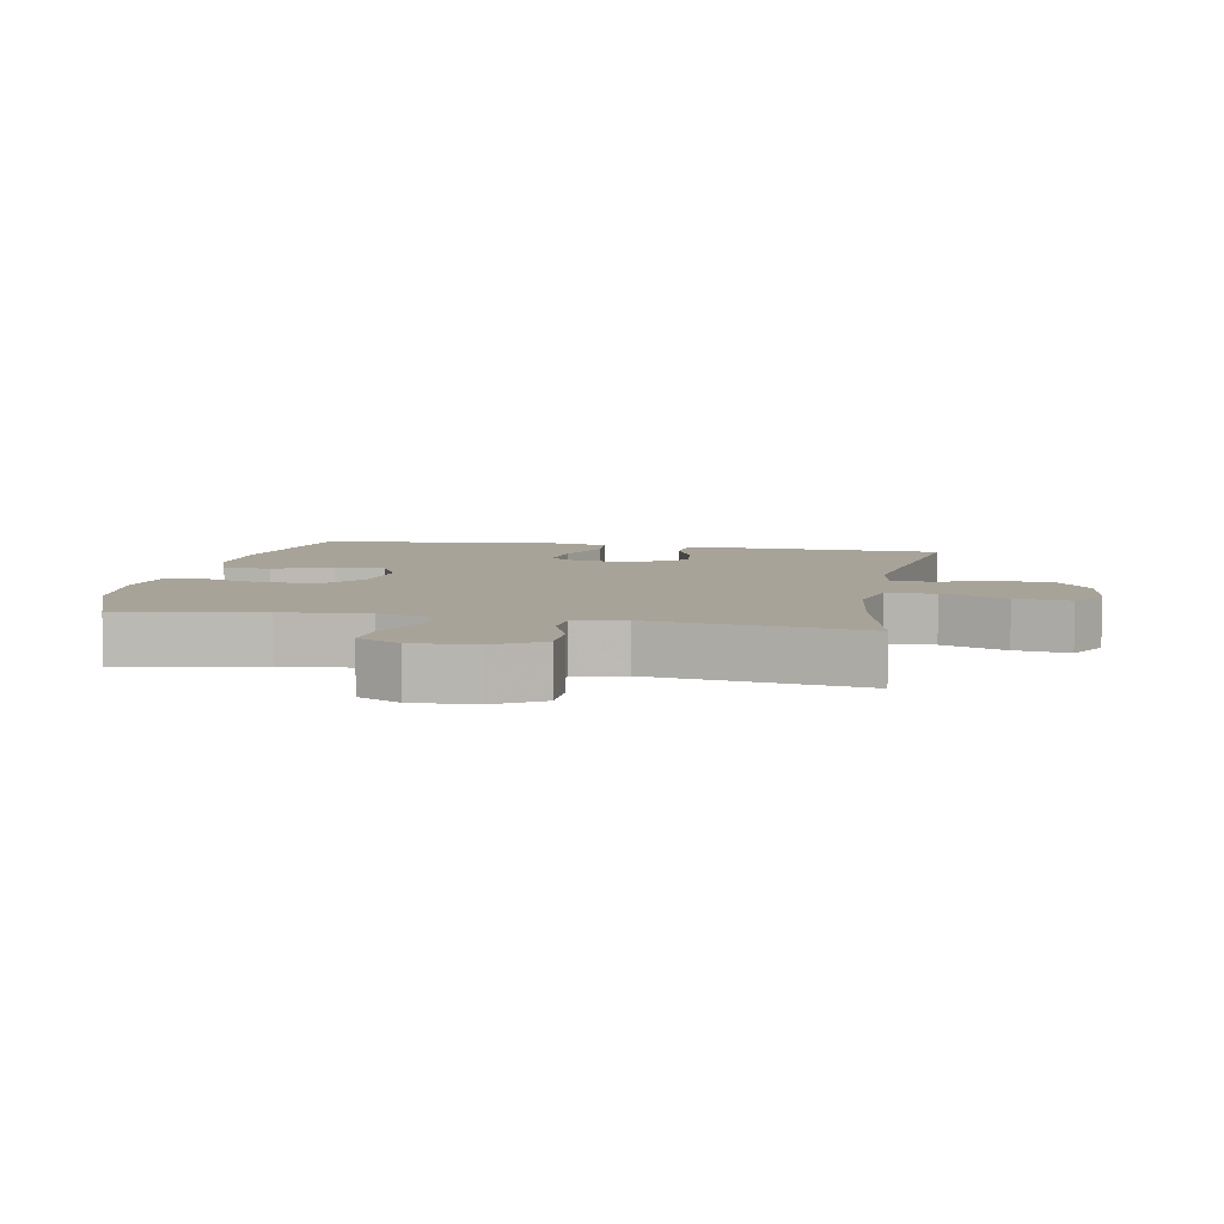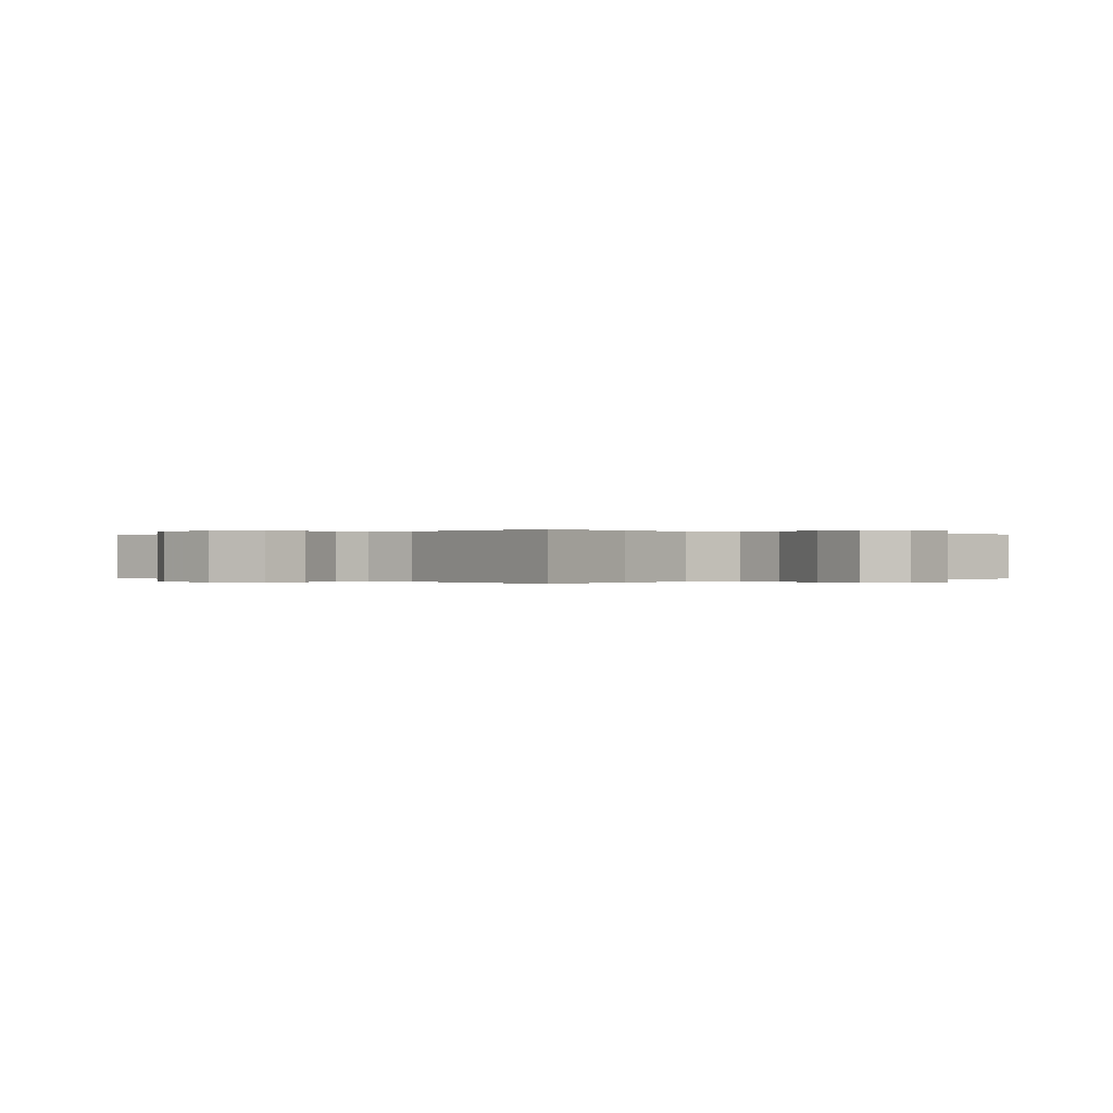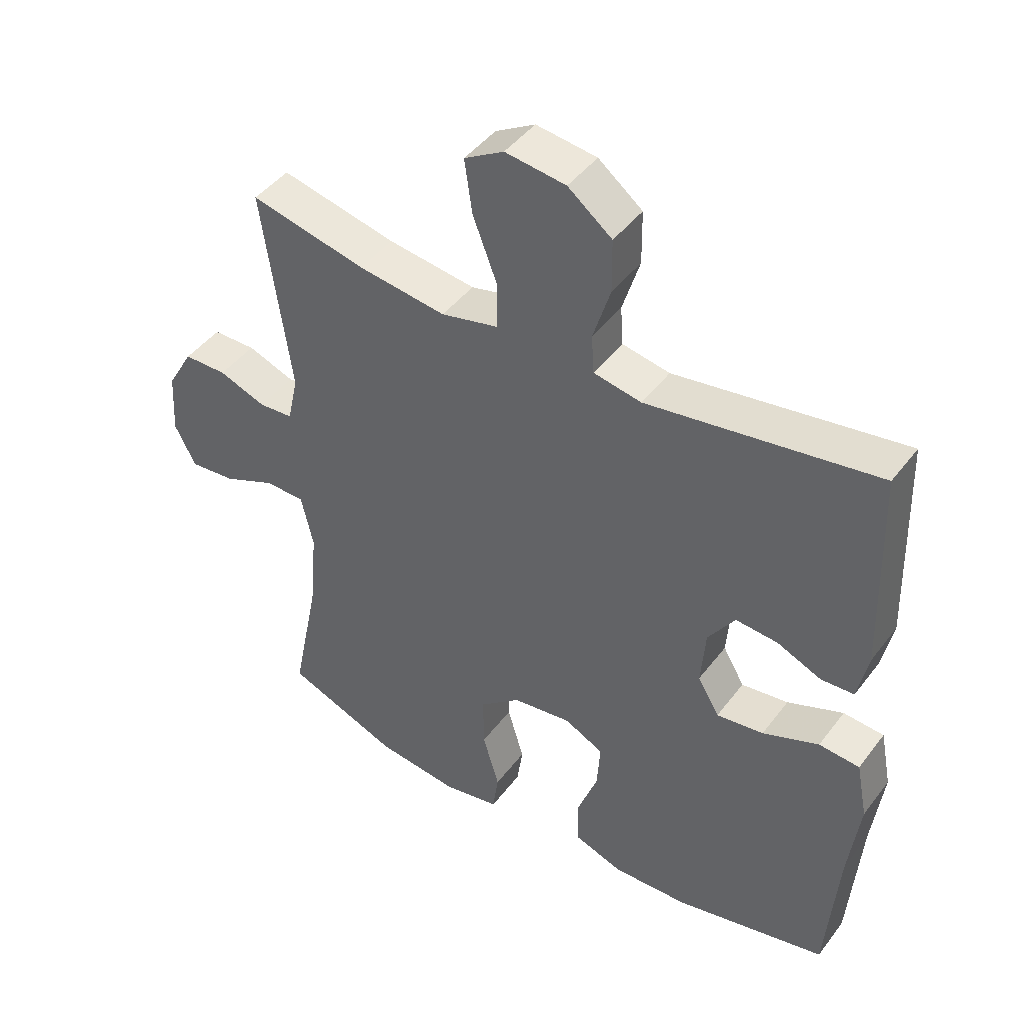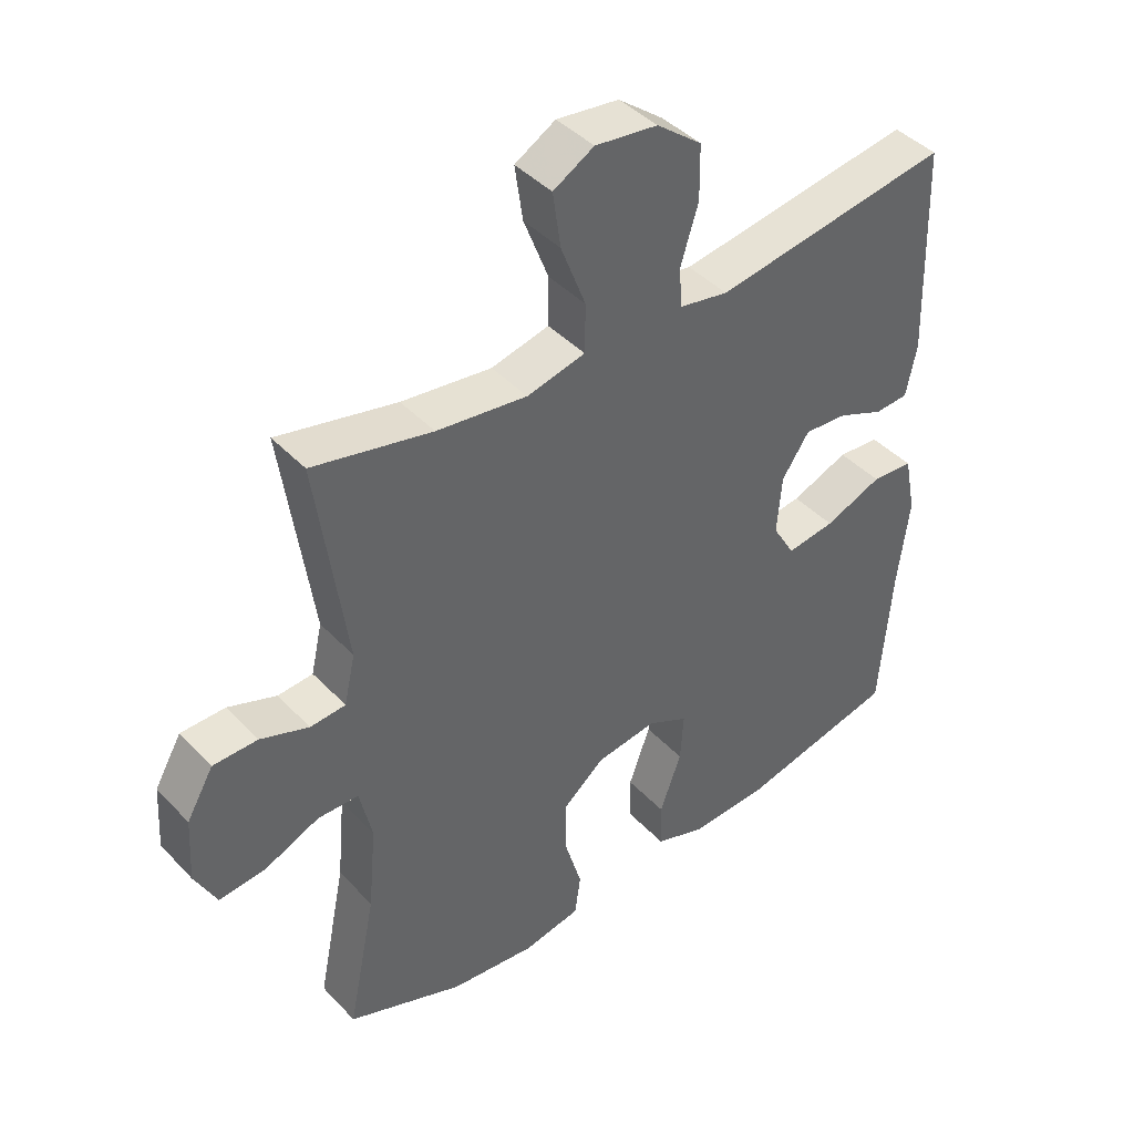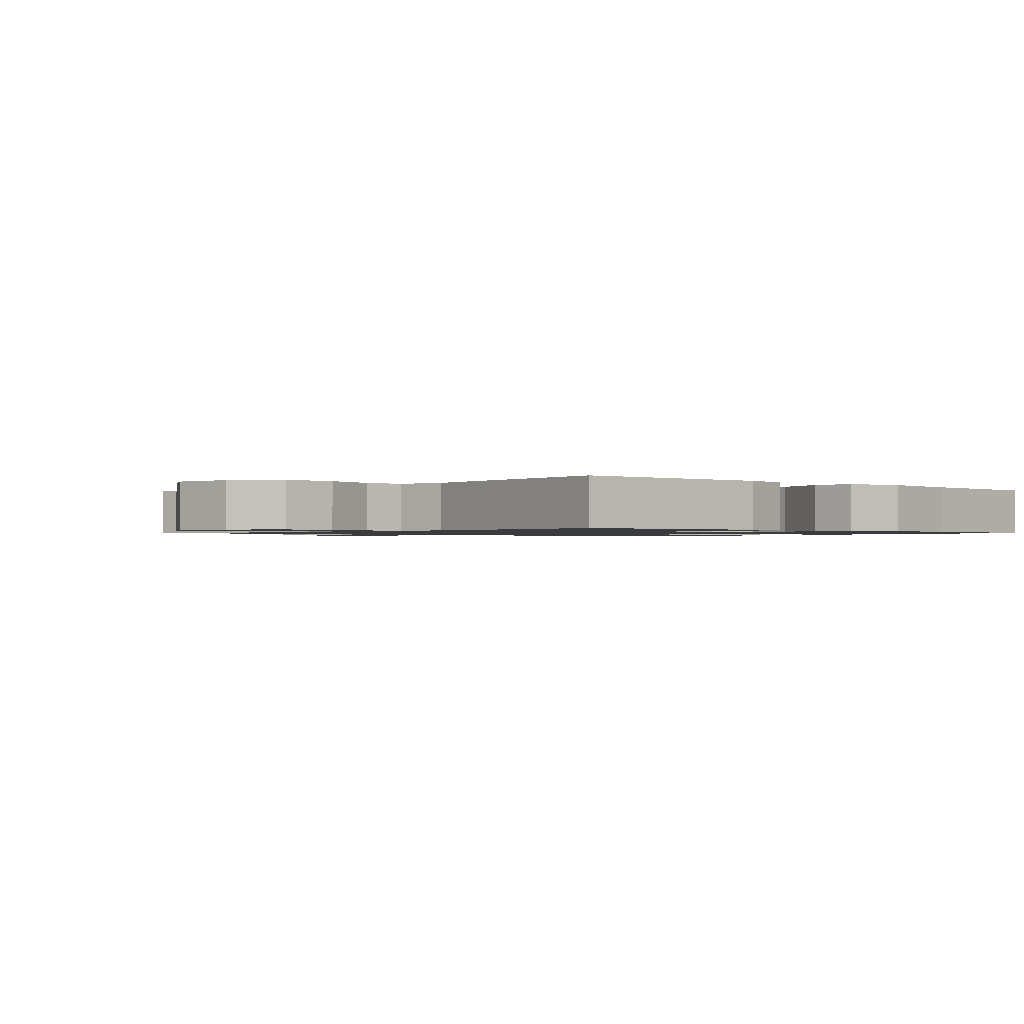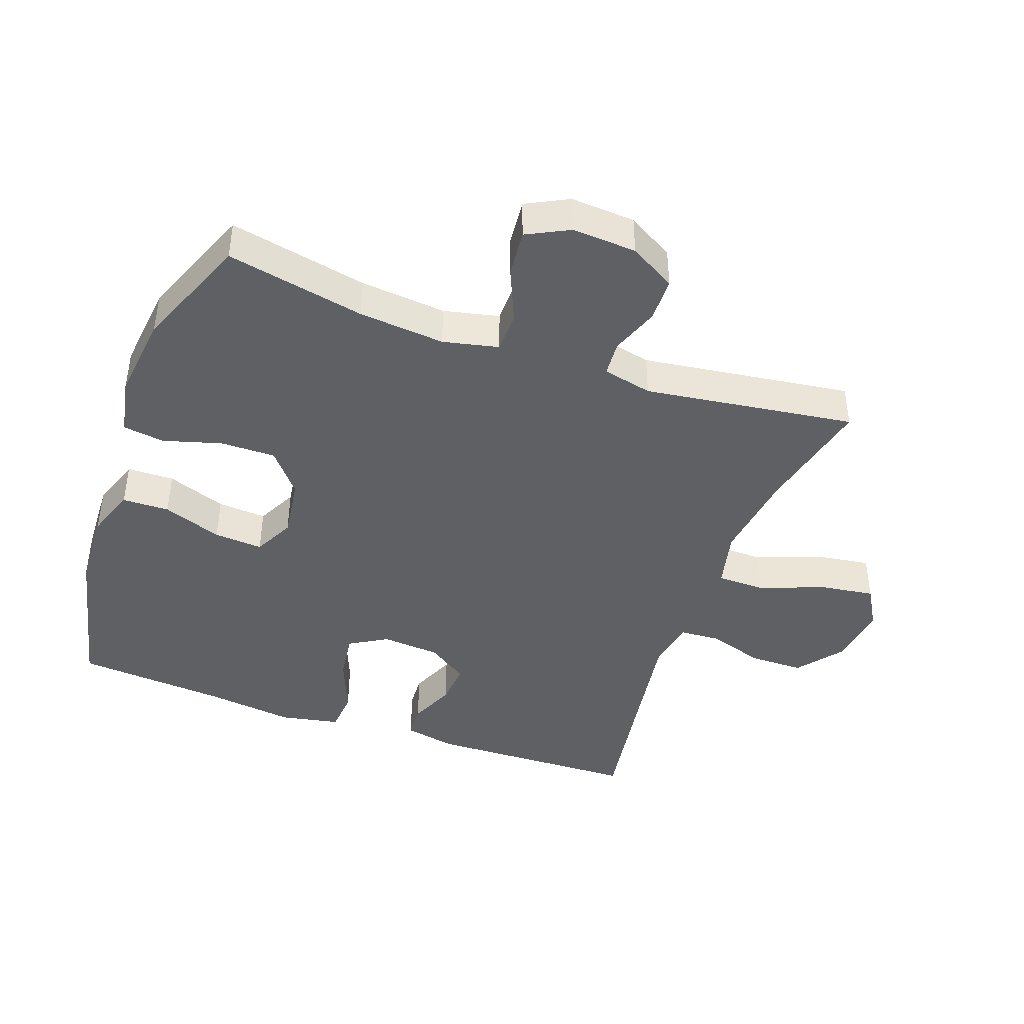
<metadata>
{"format":"obj","ext":"obj","renderer":"f3d","projection":"perspective","resolution":1024,"background":"white","views":[{"elev":6.9,"azim":-79.4,"up":"+Y"},{"elev":-0.0,"azim":-43.5,"up":"+Y"},{"elev":44.8,"azim":34.6,"up":"+Z"},{"elev":42.6,"azim":-39.3,"up":"+Z"},{"elev":-1.1,"azim":46.7,"up":"+Y"},{"elev":-42.9,"azim":-109.8,"up":"+Y"}]}
</metadata>
<code>
v -0.5 0.07 0.5
v -0.318 0.07 0.459
v -0.18 0.07 0.441
v -0.091 0.07 0.462
v -0.09 0.07 0.536
v -0.128 0.07 0.635
v -0.14 0.07 0.719
v -0.078 0.07 0.755
v 0.017 0.07 0.743
v 0.086 0.07 0.689
v 0.087 0.07 0.606
v 0.06 0.07 0.519
v 0.064 0.07 0.458
v 0.139 0.07 0.444
v 0.256 0.07 0.462
v 0.5 0.07 0.5
v 0.51 0.07 0.176
v 0.494 0.07 0.097
v 0.442 0.07 0.094
v 0.372 0.07 0.124
v 0.306 0.07 0.129
v 0.264 0.07 0.067
v 0.257 0.07 -0.023
v 0.291 0.07 -0.081
v 0.365 0.07 -0.071
v 0.453 0.07 -0.036
v 0.517 0.07 -0.041
v 0.535 0.07 -0.132
v 0.518 0.07 -0.269
v 0.5 0.07 -0.5
v 0.259 0.07 -0.555
v 0.139 0.07 -0.56
v 0.062 0.07 -0.533
v 0.06 0.07 -0.461
v 0.093 0.07 -0.37
v 0.098 0.07 -0.295
v 0.036 0.07 -0.264
v -0.057 0.07 -0.277
v -0.121 0.07 -0.33
v -0.12 0.07 -0.415
v -0.094 0.07 -0.504
v -0.103 0.07 -0.568
v -0.191 0.07 -0.585
v -0.322 0.07 -0.57
v -0.5 0.07 -0.5
v -0.457 0.07 -0.287
v -0.445 0.07 -0.155
v -0.464 0.07 -0.07
v -0.527 0.07 -0.069
v -0.61 0.07 -0.105
v -0.682 0.07 -0.112
v -0.715 0.07 -0.047
v -0.709 0.07 0.052
v -0.668 0.07 0.123
v -0.6 0.07 0.124
v -0.526 0.07 0.097
v -0.472 0.07 0.101
v -0.455 0.07 0.177
v -0.5 0 0.5
v -0.318 0 0.459
v -0.18 0 0.441
v -0.091 0 0.462
v -0.09 0 0.536
v -0.128 0 0.635
v -0.14 0 0.719
v -0.078 0 0.755
v 0.017 0 0.743
v 0.086 0 0.689
v 0.087 0 0.606
v 0.06 0 0.519
v 0.064 0 0.458
v 0.139 0 0.444
v 0.256 0 0.462
v 0.5 0 0.5
v 0.51 0 0.176
v 0.494 0 0.097
v 0.442 0 0.094
v 0.372 0 0.124
v 0.306 0 0.129
v 0.264 0 0.067
v 0.257 0 -0.023
v 0.291 0 -0.081
v 0.365 0 -0.071
v 0.453 0 -0.036
v 0.517 0 -0.041
v 0.535 0 -0.132
v 0.518 0 -0.269
v 0.5 0 -0.5
v 0.259 0 -0.555
v 0.139 0 -0.56
v 0.062 0 -0.533
v 0.06 0 -0.461
v 0.093 0 -0.37
v 0.098 0 -0.295
v 0.036 0 -0.264
v -0.057 0 -0.277
v -0.121 0 -0.33
v -0.12 0 -0.415
v -0.094 0 -0.504
v -0.103 0 -0.568
v -0.191 0 -0.585
v -0.322 0 -0.57
v -0.5 0 -0.5
v -0.457 0 -0.287
v -0.445 0 -0.155
v -0.464 0 -0.07
v -0.527 0 -0.069
v -0.61 0 -0.105
v -0.682 0 -0.112
v -0.715 0 -0.047
v -0.709 0 0.052
v -0.668 0 0.123
v -0.6 0 0.124
v -0.526 0 0.097
v -0.472 0 0.101
v -0.455 0 0.177
f 53 54 55 56
f 53 56 57
f 52 53 57
f 49 50 51 52
f 48 49 52 57
f 47 48 57 58
f 43 44 45 46
f 43 46 47
f 40 41 42 43
f 39 40 43 47
f 38 39 47 58
f 32 33 34 35
f 32 35 36
f 29 30 31 32
f 29 32 36
f 28 29 36 37
f 25 26 27 28
f 24 25 28 37
f 17 18 19 20
f 15 16 17 20
f 14 15 20 21
f 13 14 21 22
f 9 10 11 12
f 9 12 13
f 8 9 13
f 5 6 7 8
f 4 5 8 13
f 3 4 13 22
f 38 58 1 2
f 23 24 37 38
f 22 23 38
f 2 3 22 38
f 114 113 112 111
f 115 114 111
f 115 111 110
f 110 109 108 107
f 115 110 107 106
f 116 115 106 105
f 104 103 102 101
f 105 104 101
f 101 100 99 98
f 105 101 98 97
f 116 105 97 96
f 93 92 91 90
f 94 93 90
f 90 89 88 87
f 94 90 87
f 95 94 87 86
f 86 85 84 83
f 95 86 83 82
f 78 77 76 75
f 78 75 74 73
f 79 78 73 72
f 80 79 72 71
f 70 69 68 67
f 71 70 67
f 71 67 66
f 66 65 64 63
f 71 66 63 62
f 80 71 62 61
f 60 59 116 96
f 96 95 82 81
f 96 81 80
f 96 80 61 60
f 1 59 60 2
f 2 60 61 3
f 3 61 62 4
f 4 62 63 5
f 5 63 64 6
f 6 64 65 7
f 7 65 66 8
f 8 66 67 9
f 9 67 68 10
f 10 68 69 11
f 11 69 70 12
f 12 70 71 13
f 13 71 72 14
f 14 72 73 15
f 15 73 74 16
f 16 74 75 17
f 17 75 76 18
f 18 76 77 19
f 19 77 78 20
f 20 78 79 21
f 21 79 80 22
f 22 80 81 23
f 23 81 82 24
f 24 82 83 25
f 25 83 84 26
f 26 84 85 27
f 27 85 86 28
f 28 86 87 29
f 29 87 88 30
f 30 88 89 31
f 31 89 90 32
f 32 90 91 33
f 33 91 92 34
f 34 92 93 35
f 35 93 94 36
f 36 94 95 37
f 37 95 96 38
f 38 96 97 39
f 39 97 98 40
f 40 98 99 41
f 41 99 100 42
f 42 100 101 43
f 43 101 102 44
f 44 102 103 45
f 45 103 104 46
f 46 104 105 47
f 47 105 106 48
f 48 106 107 49
f 49 107 108 50
f 50 108 109 51
f 51 109 110 52
f 52 110 111 53
f 53 111 112 54
f 54 112 113 55
f 55 113 114 56
f 56 114 115 57
f 57 115 116 58
f 58 116 59 1

</code>
